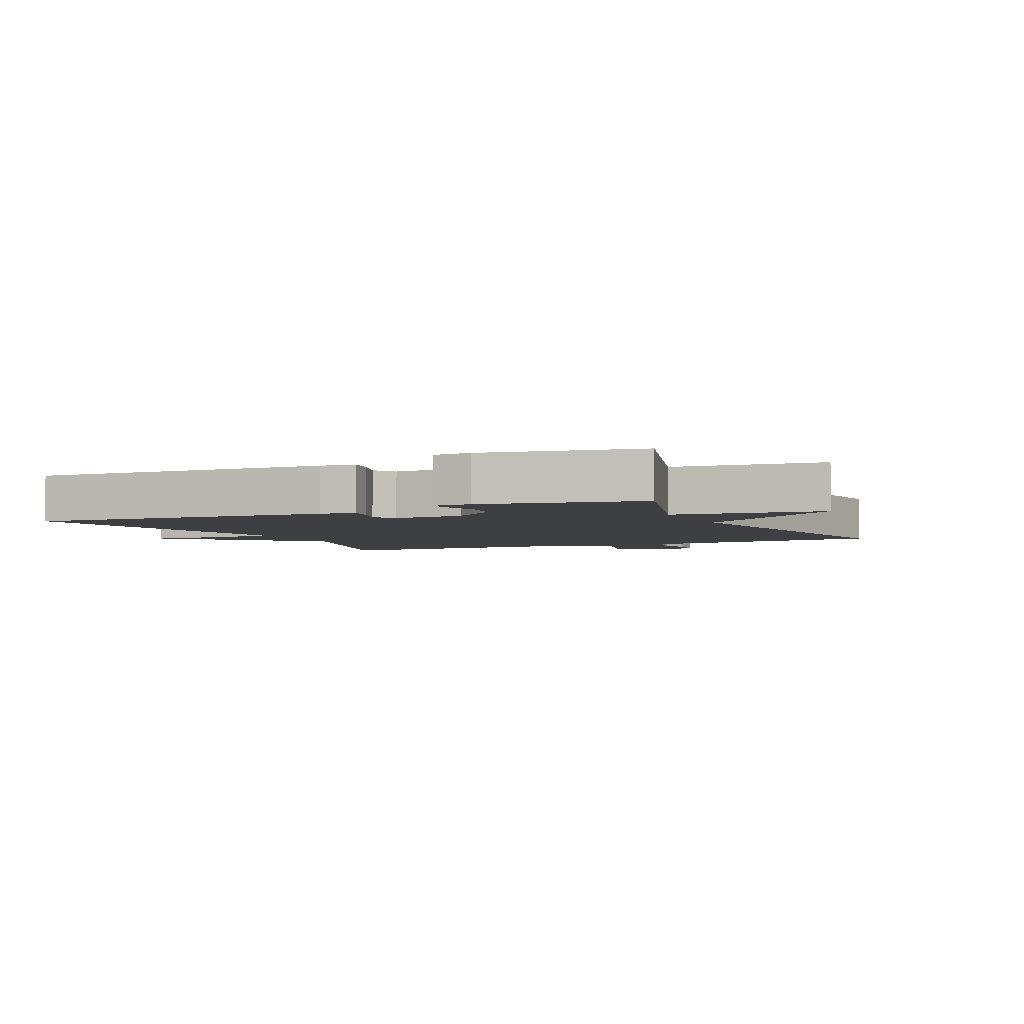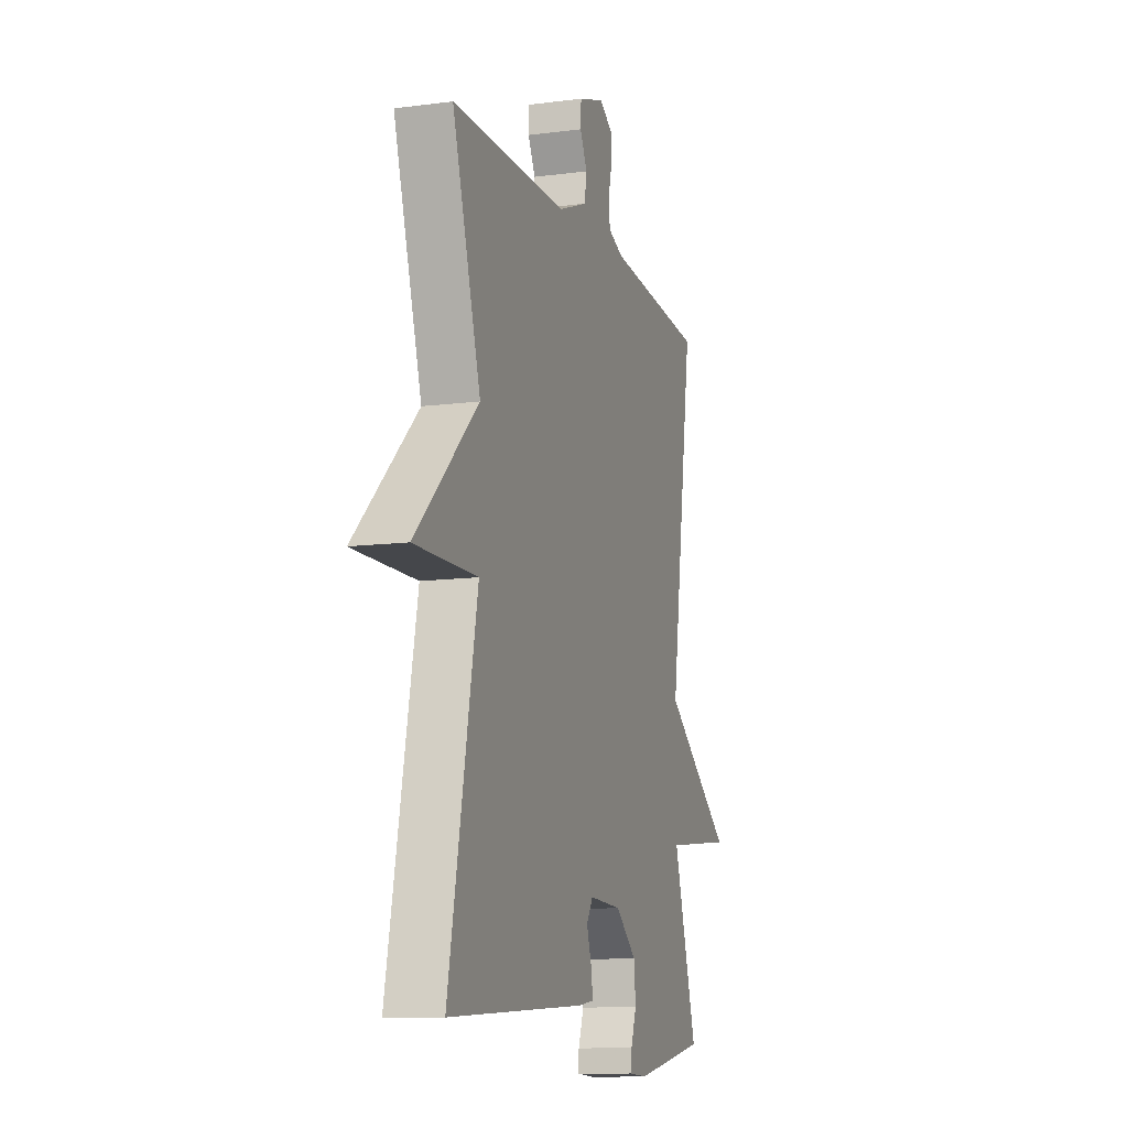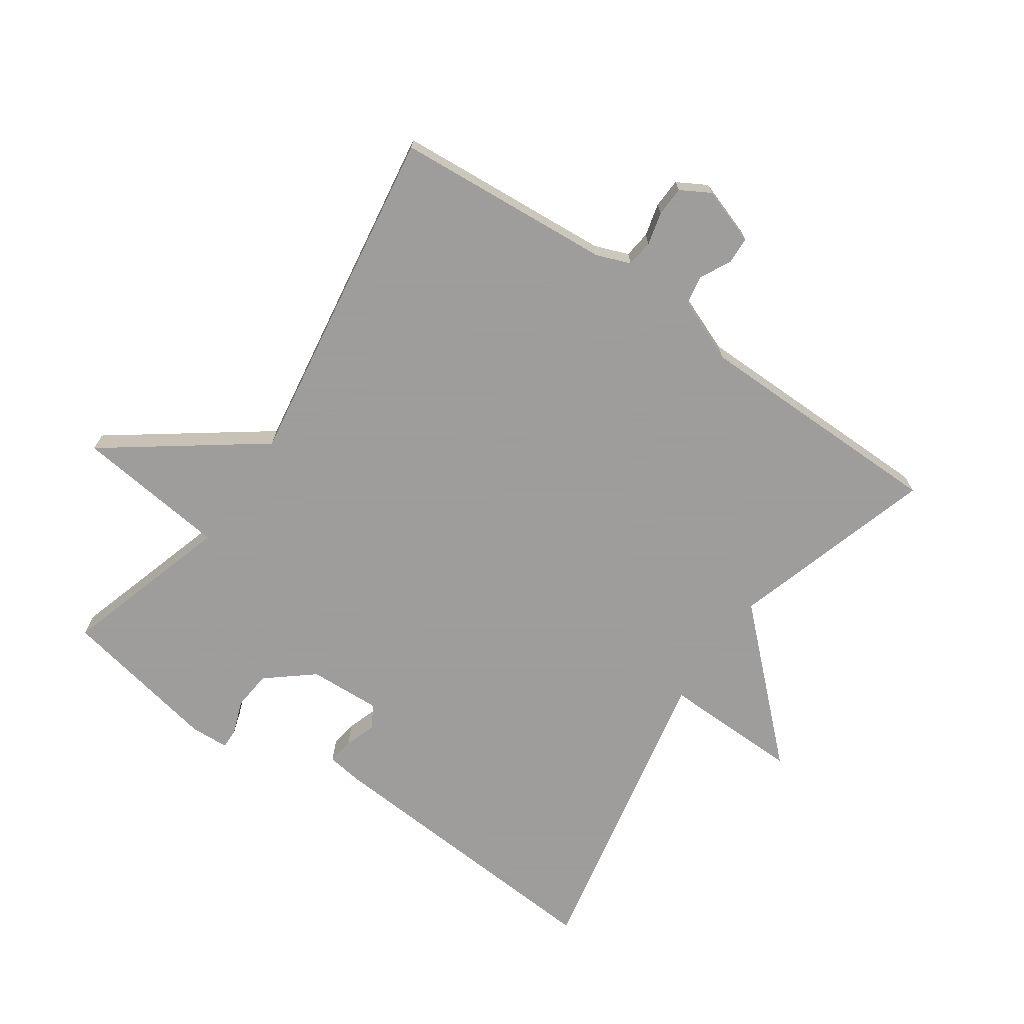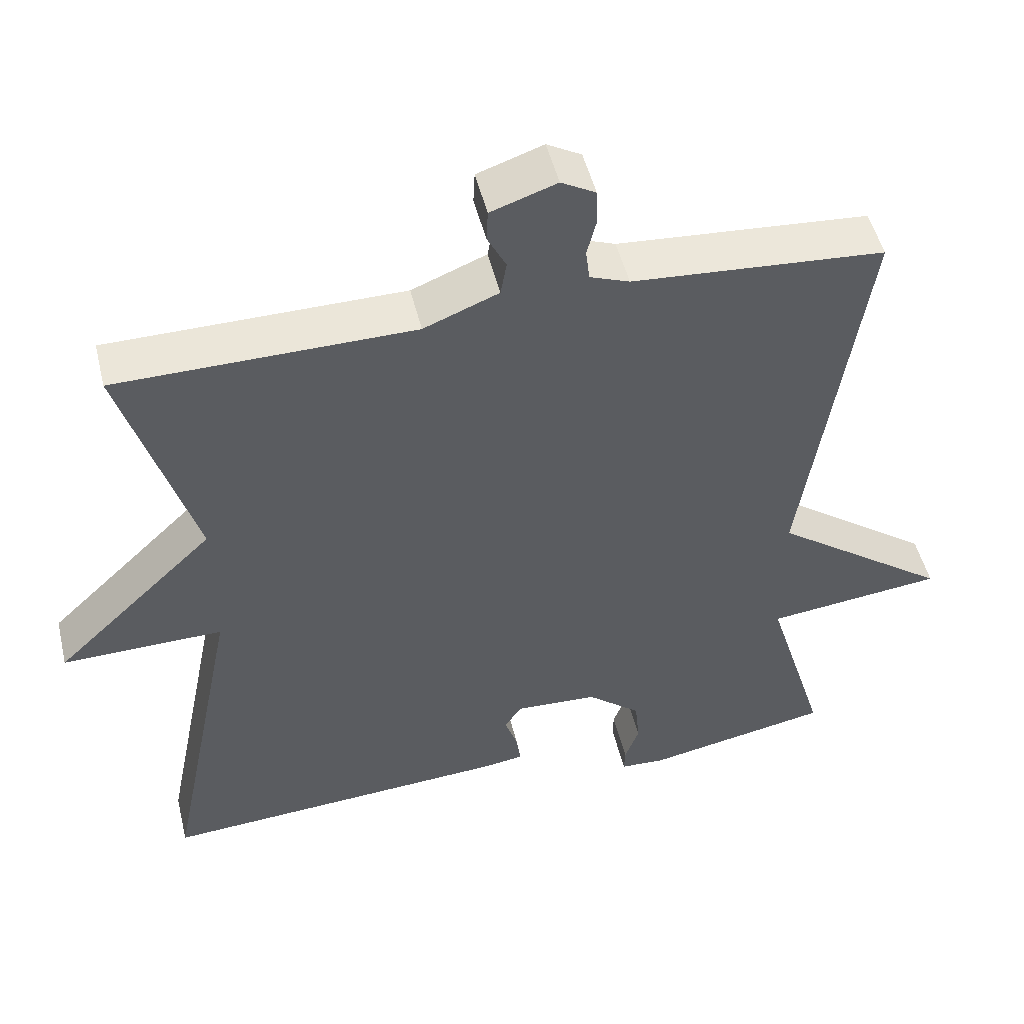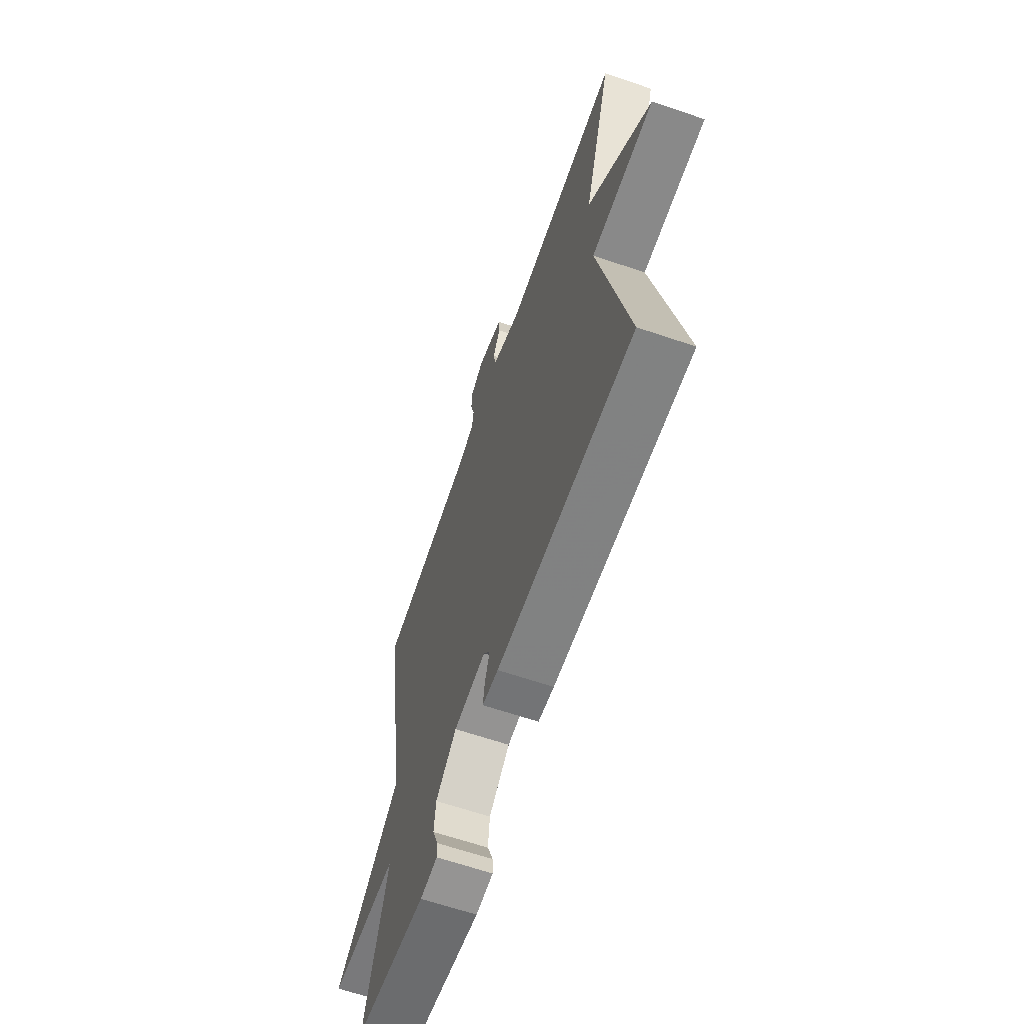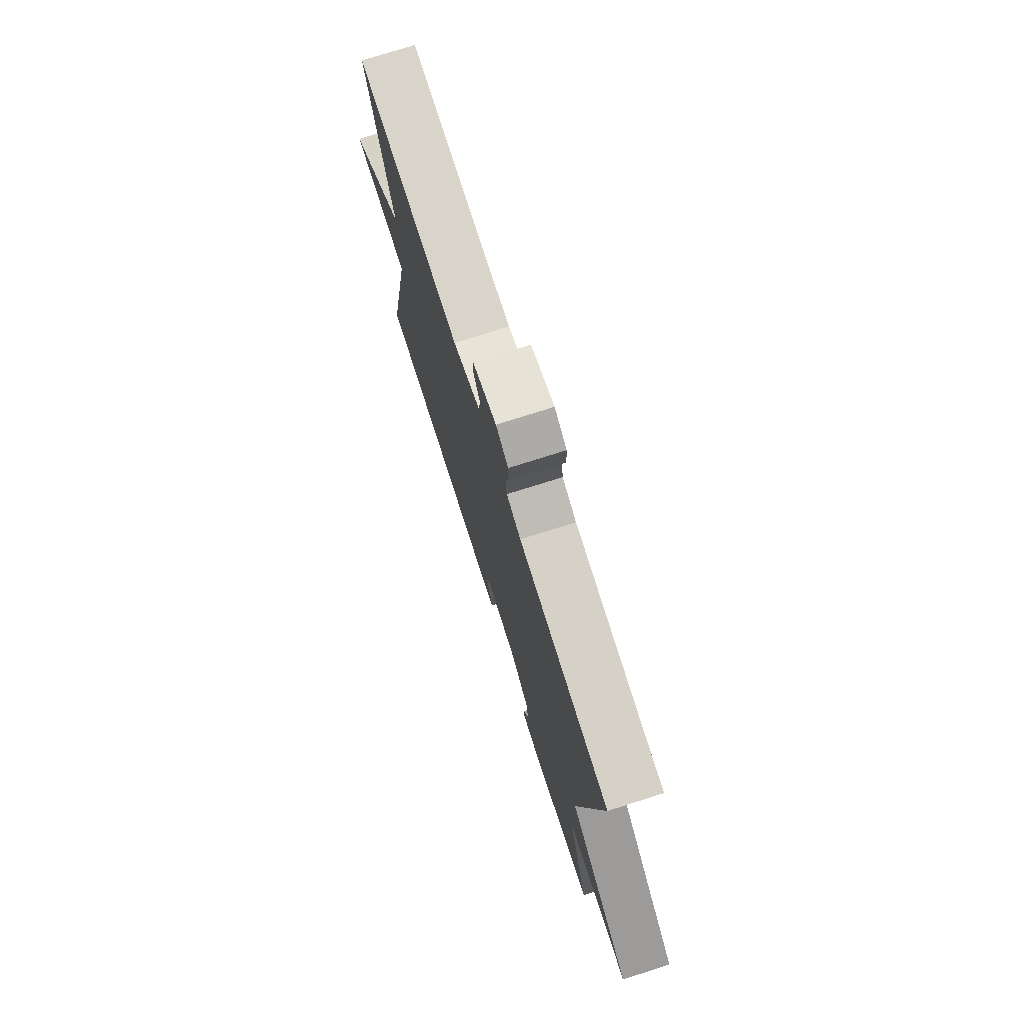
<metadata>
{"format":"obj","ext":"obj","renderer":"f3d","projection":"perspective","resolution":1024,"background":"white","views":[{"elev":-3.9,"azim":-154.9,"up":"+Y"},{"elev":-11.5,"azim":107.5,"up":"+Z"},{"elev":-70.7,"azim":-34.6,"up":"+Y"},{"elev":49.6,"azim":166.5,"up":"+Z"},{"elev":-64.3,"azim":71.1,"up":"+Z"},{"elev":75.7,"azim":-107.6,"up":"+Z"}]}
</metadata>
<code>
v -0.5 0.07 0.5
v -0.162 0.07 0.525
v -0.109 0.07 0.545
v -0.104 0.07 0.587
v -0.117 0.07 0.638
v -0.115 0.07 0.684
v -0.069 0.07 0.71
v 0.019 0.07 0.68
v 0.021 0.07 0.638
v -0.004 0.07 0.59
v 0.004 0.07 0.544
v 0.104 0.07 0.504
v 0.5 0.07 0.5
v 0.403 0.07 0.182
v 0.618 0.07 -0.022
v 0.403 0.07 -0.018
v 0.5 0.07 -0.5
v 0.031 0.07 -0.469
v -0.024 0.07 -0.461
v -0.018 0.07 -0.42
v -0.001 0.07 -0.37
v -0.023 0.07 -0.336
v -0.134 0.07 -0.341
v -0.206 0.07 -0.4
v -0.212 0.07 -0.461
v -0.193 0.07 -0.513
v -0.192 0.07 -0.545
v -0.252 0.07 -0.548
v -0.5 0.07 -0.5
v -0.419 0.07 -0.235
v -0.656 0.07 -0.208
v -0.419 0.07 -0.035
v -0.5 0 0.5
v -0.162 0 0.525
v -0.109 0 0.545
v -0.104 0 0.587
v -0.117 0 0.638
v -0.115 0 0.684
v -0.069 0 0.71
v 0.019 0 0.68
v 0.021 0 0.638
v -0.004 0 0.59
v 0.004 0 0.544
v 0.104 0 0.504
v 0.5 0 0.5
v 0.403 0 0.182
v 0.618 0 -0.022
v 0.403 0 -0.018
v 0.5 0 -0.5
v 0.031 0 -0.469
v -0.024 0 -0.461
v -0.018 0 -0.42
v -0.001 0 -0.37
v -0.023 0 -0.336
v -0.134 0 -0.341
v -0.206 0 -0.4
v -0.212 0 -0.461
v -0.193 0 -0.513
v -0.192 0 -0.545
v -0.252 0 -0.548
v -0.5 0 -0.5
v -0.419 0 -0.235
v -0.656 0 -0.208
v -0.419 0 -0.035
f 30 31 32
f 28 29 30
f 27 28 30
f 26 27 30
f 25 26 30
f 24 25 30 32
f 32 1 2
f 24 32 2
f 23 24 2
f 19 20 21
f 18 19 21
f 17 18 21
f 16 17 21
f 16 21 22
f 14 15 16
f 23 2 3
f 22 23 3
f 16 22 3
f 14 16 3
f 8 9 10
f 7 8 10
f 6 7 10
f 5 6 10
f 4 5 10
f 4 10 11
f 3 4 11 12
f 12 13 14
f 3 12 14
f 64 63 62
f 62 61 60
f 62 60 59
f 62 59 58
f 62 58 57
f 64 62 57 56
f 34 33 64
f 34 64 56
f 34 56 55
f 53 52 51
f 53 51 50
f 53 50 49
f 53 49 48
f 54 53 48
f 48 47 46
f 35 34 55
f 35 55 54
f 35 54 48
f 35 48 46
f 42 41 40
f 42 40 39
f 42 39 38
f 42 38 37
f 42 37 36
f 43 42 36
f 44 43 36 35
f 46 45 44
f 46 44 35
f 1 33 34 2
f 2 34 35 3
f 3 35 36 4
f 4 36 37 5
f 5 37 38 6
f 6 38 39 7
f 7 39 40 8
f 8 40 41 9
f 9 41 42 10
f 10 42 43 11
f 11 43 44 12
f 12 44 45 13
f 13 45 46 14
f 14 46 47 15
f 15 47 48 16
f 16 48 49 17
f 17 49 50 18
f 18 50 51 19
f 19 51 52 20
f 20 52 53 21
f 21 53 54 22
f 22 54 55 23
f 23 55 56 24
f 24 56 57 25
f 25 57 58 26
f 26 58 59 27
f 27 59 60 28
f 28 60 61 29
f 29 61 62 30
f 30 62 63 31
f 31 63 64 32
f 32 64 33 1

</code>
